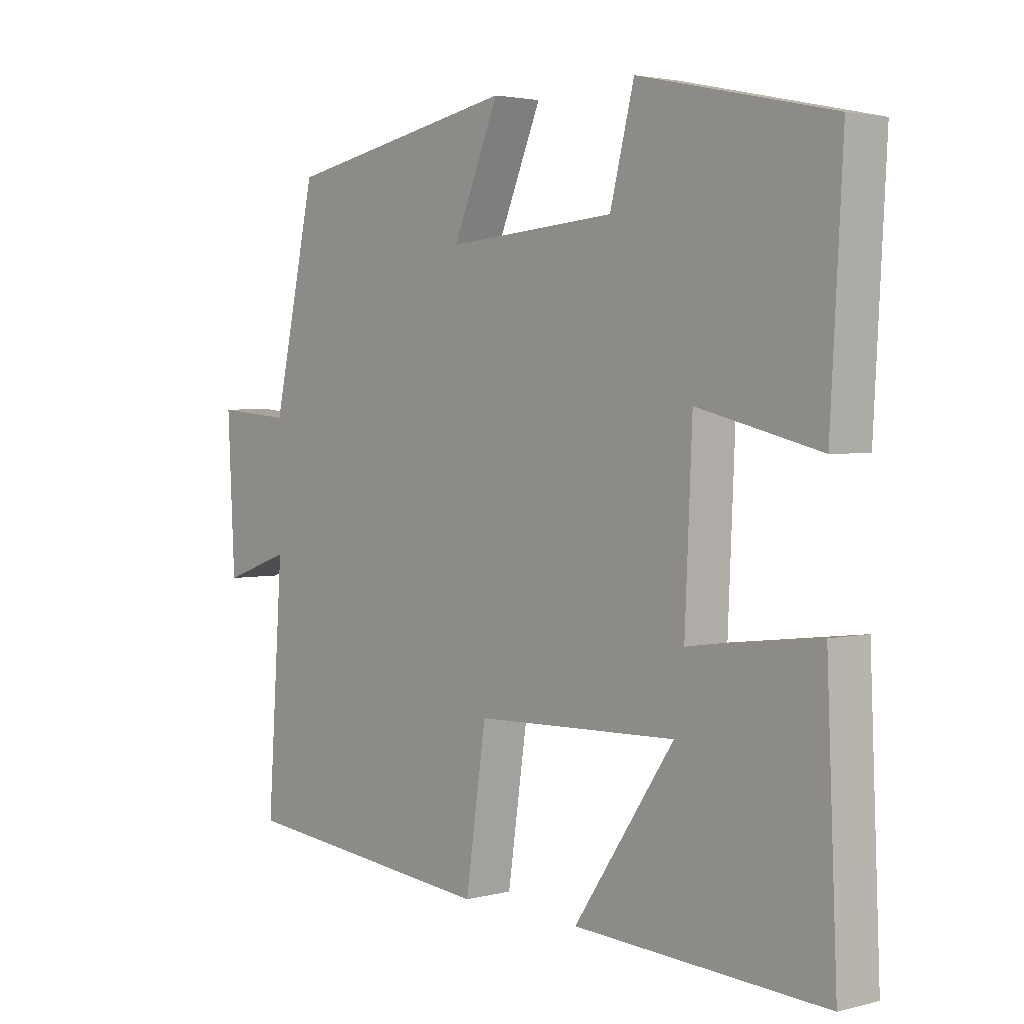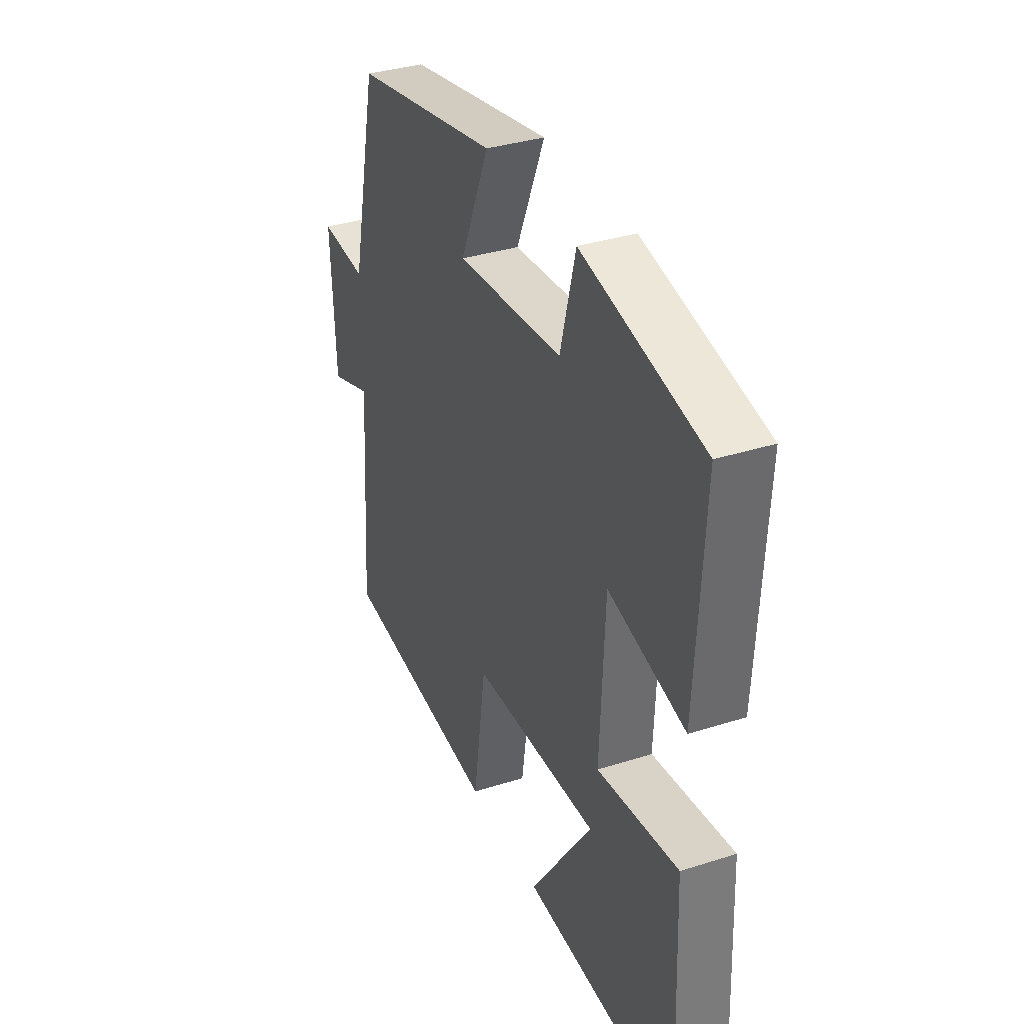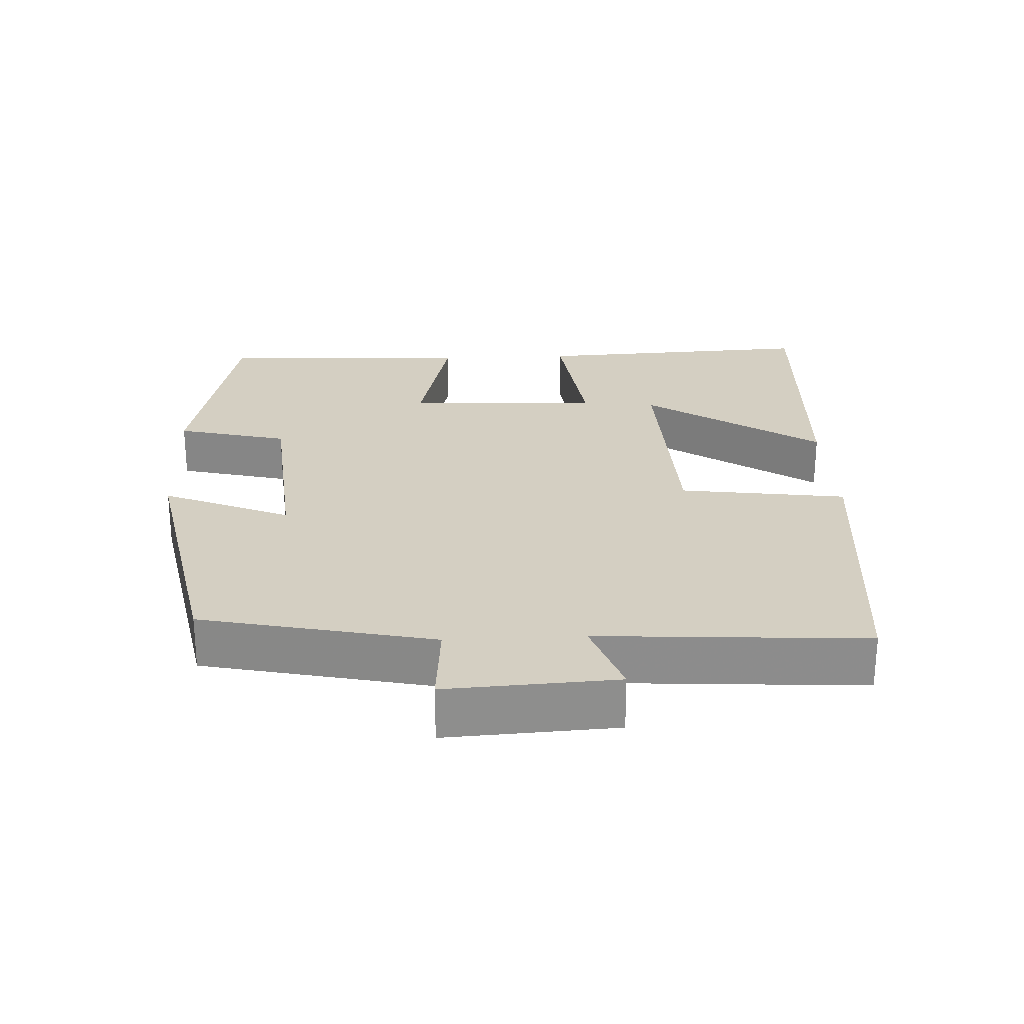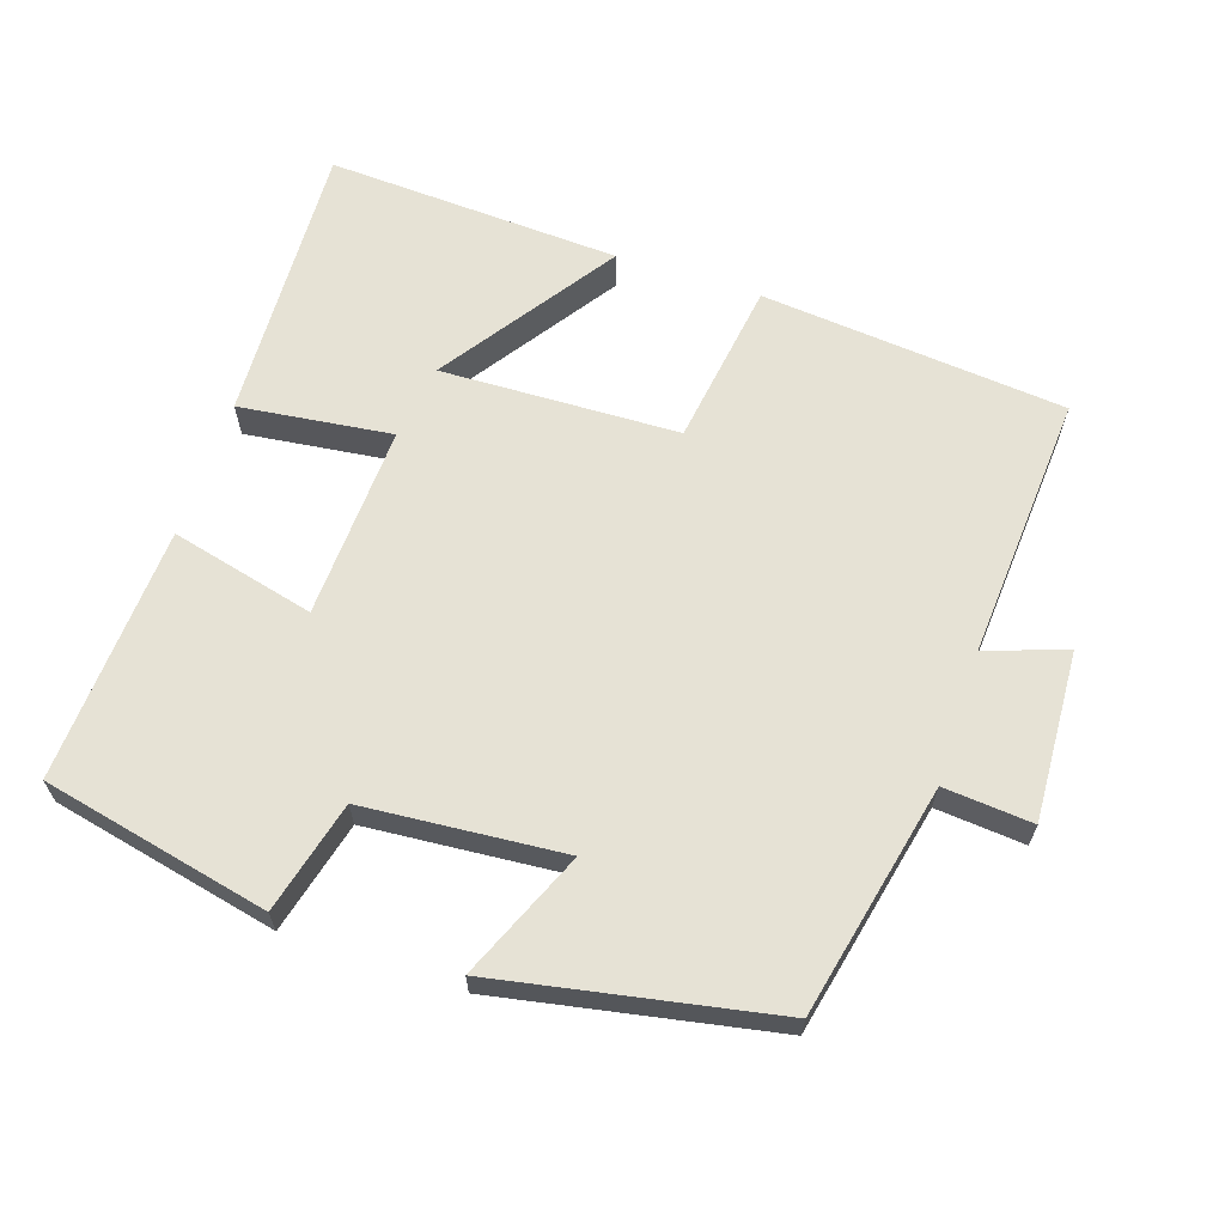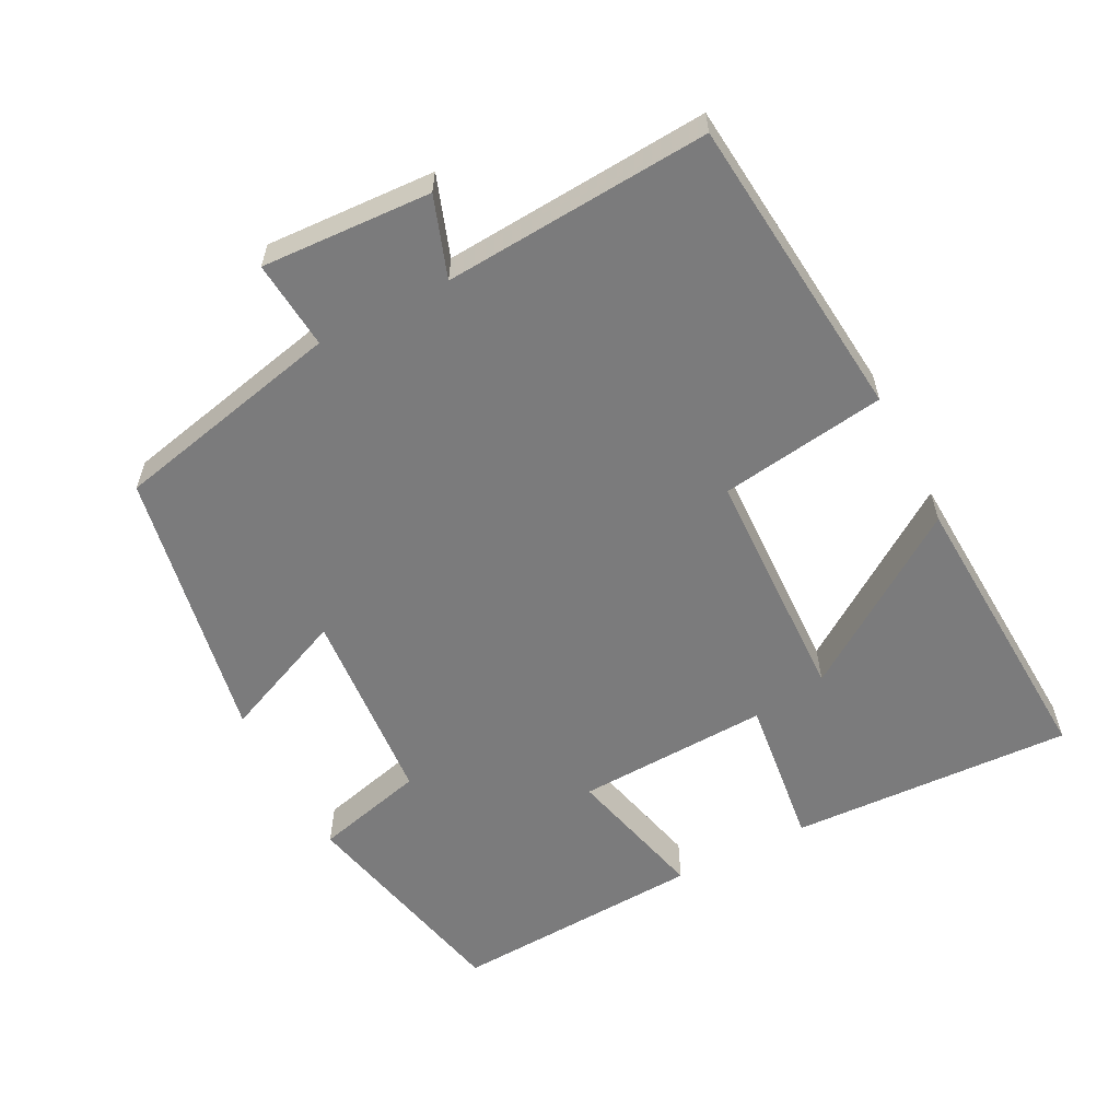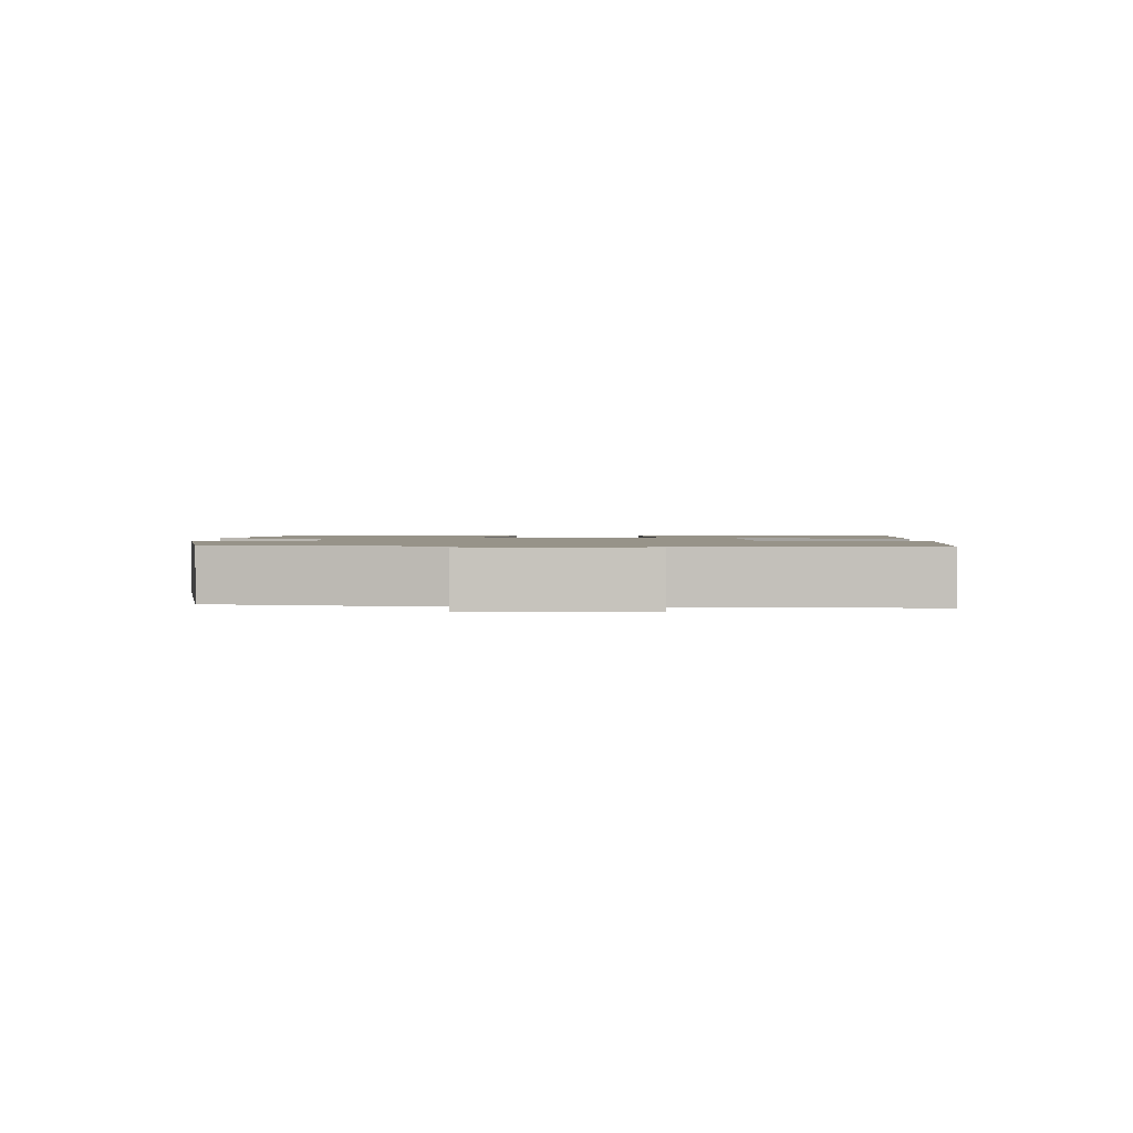
<metadata>
{"format":"obj","ext":"obj","renderer":"f3d","projection":"perspective","resolution":1024,"background":"white","views":[{"elev":2.8,"azim":-130.9,"up":"+Z"},{"elev":35.1,"azim":-113.0,"up":"+Z"},{"elev":25.6,"azim":87.0,"up":"+Y"},{"elev":63.9,"azim":18.2,"up":"+Y"},{"elev":-58.5,"azim":117.3,"up":"+Y"},{"elev":1.5,"azim":90.3,"up":"+Y"}]}
</metadata>
<code>
v 0.428 0.07 0.427
v 0.5 0.07 0.103
v 0.624 0.07 0.114
v 0.612 0.07 -0.124
v 0.5 0.07 -0.085
v 0.526 0.07 -0.458
v 0.098 0.07 -0.5
v 0.064 0.07 -0.267
v -0.27 0.07 -0.257
v -0.104 0.07 -0.5
v -0.517 0.07 -0.522
v -0.5 0.07 -0.124
v -0.286 0.07 -0.15
v -0.298 0.07 0.122
v -0.5 0.07 0.072
v -0.52 0.07 0.43
v -0.202 0.07 0.5
v -0.162 0.07 0.344
v 0.118 0.07 0.322
v 0.042 0.07 0.5
v 0.428 0 0.427
v 0.5 0 0.103
v 0.624 0 0.114
v 0.612 0 -0.124
v 0.5 0 -0.085
v 0.526 0 -0.458
v 0.098 0 -0.5
v 0.064 0 -0.267
v -0.27 0 -0.257
v -0.104 0 -0.5
v -0.517 0 -0.522
v -0.5 0 -0.124
v -0.286 0 -0.15
v -0.298 0 0.122
v -0.5 0 0.072
v -0.52 0 0.43
v -0.202 0 0.5
v -0.162 0 0.344
v 0.118 0 0.322
v 0.042 0 0.5
f 19 20 1 2
f 18 19 2
f 16 17 18
f 15 16 18
f 14 15 18
f 13 14 18 2
f 11 12 13
f 9 10 11
f 9 11 13
f 13 2 3
f 9 13 3
f 8 9 3
f 5 6 7 8
f 3 4 5
f 3 5 8
f 22 21 40 39
f 22 39 38
f 38 37 36
f 38 36 35
f 38 35 34
f 22 38 34 33
f 33 32 31
f 31 30 29
f 33 31 29
f 23 22 33
f 23 33 29
f 23 29 28
f 28 27 26 25
f 25 24 23
f 28 25 23
f 1 21 22 2
f 2 22 23 3
f 3 23 24 4
f 4 24 25 5
f 5 25 26 6
f 6 26 27 7
f 7 27 28 8
f 8 28 29 9
f 9 29 30 10
f 10 30 31 11
f 11 31 32 12
f 12 32 33 13
f 13 33 34 14
f 14 34 35 15
f 15 35 36 16
f 16 36 37 17
f 17 37 38 18
f 18 38 39 19
f 19 39 40 20
f 20 40 21 1

</code>
